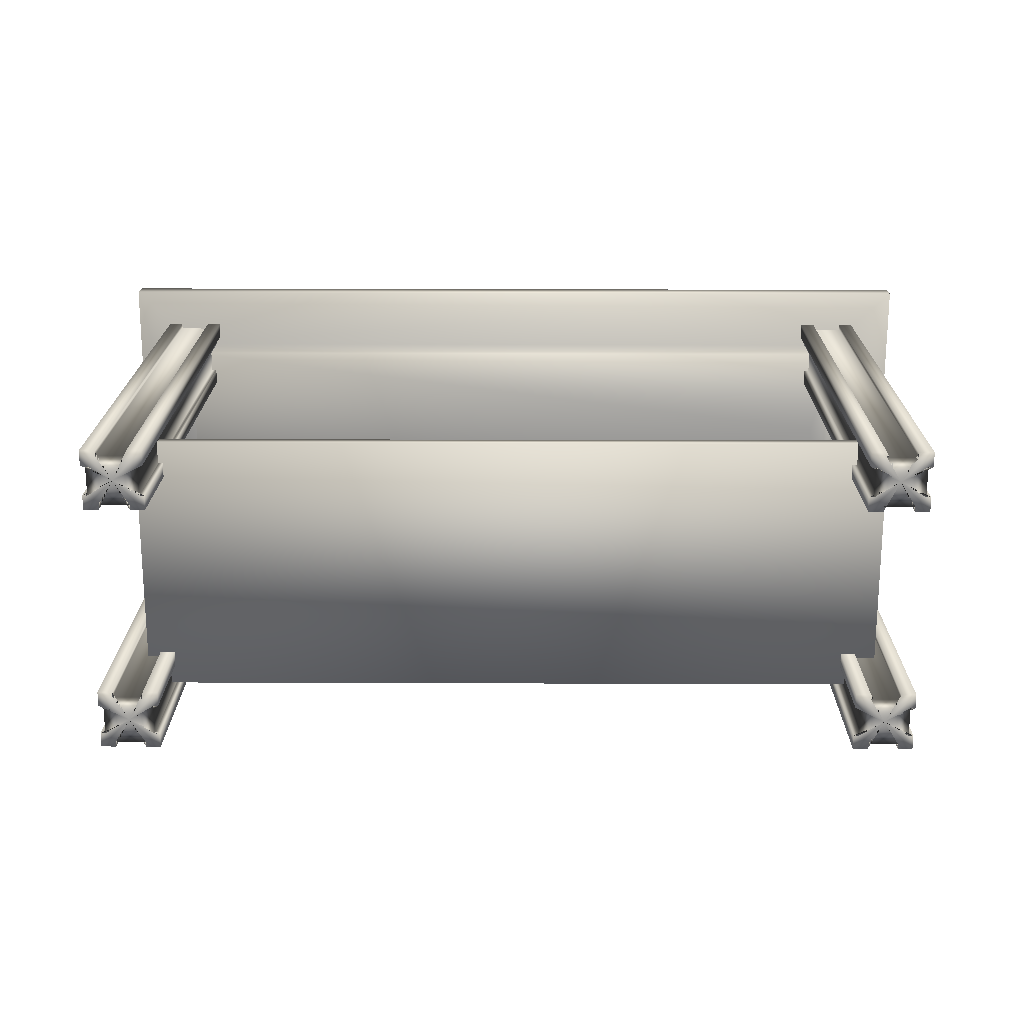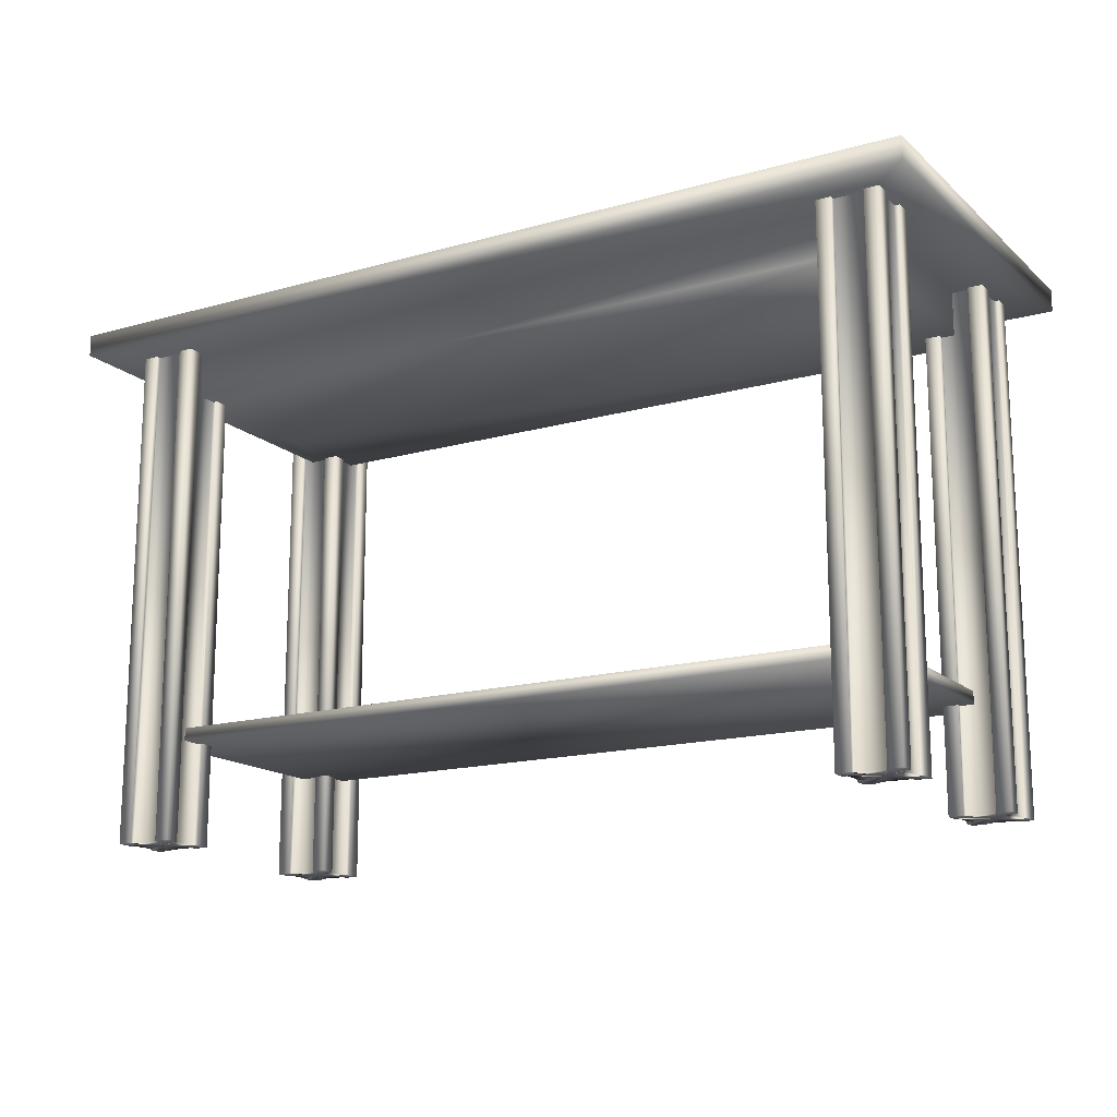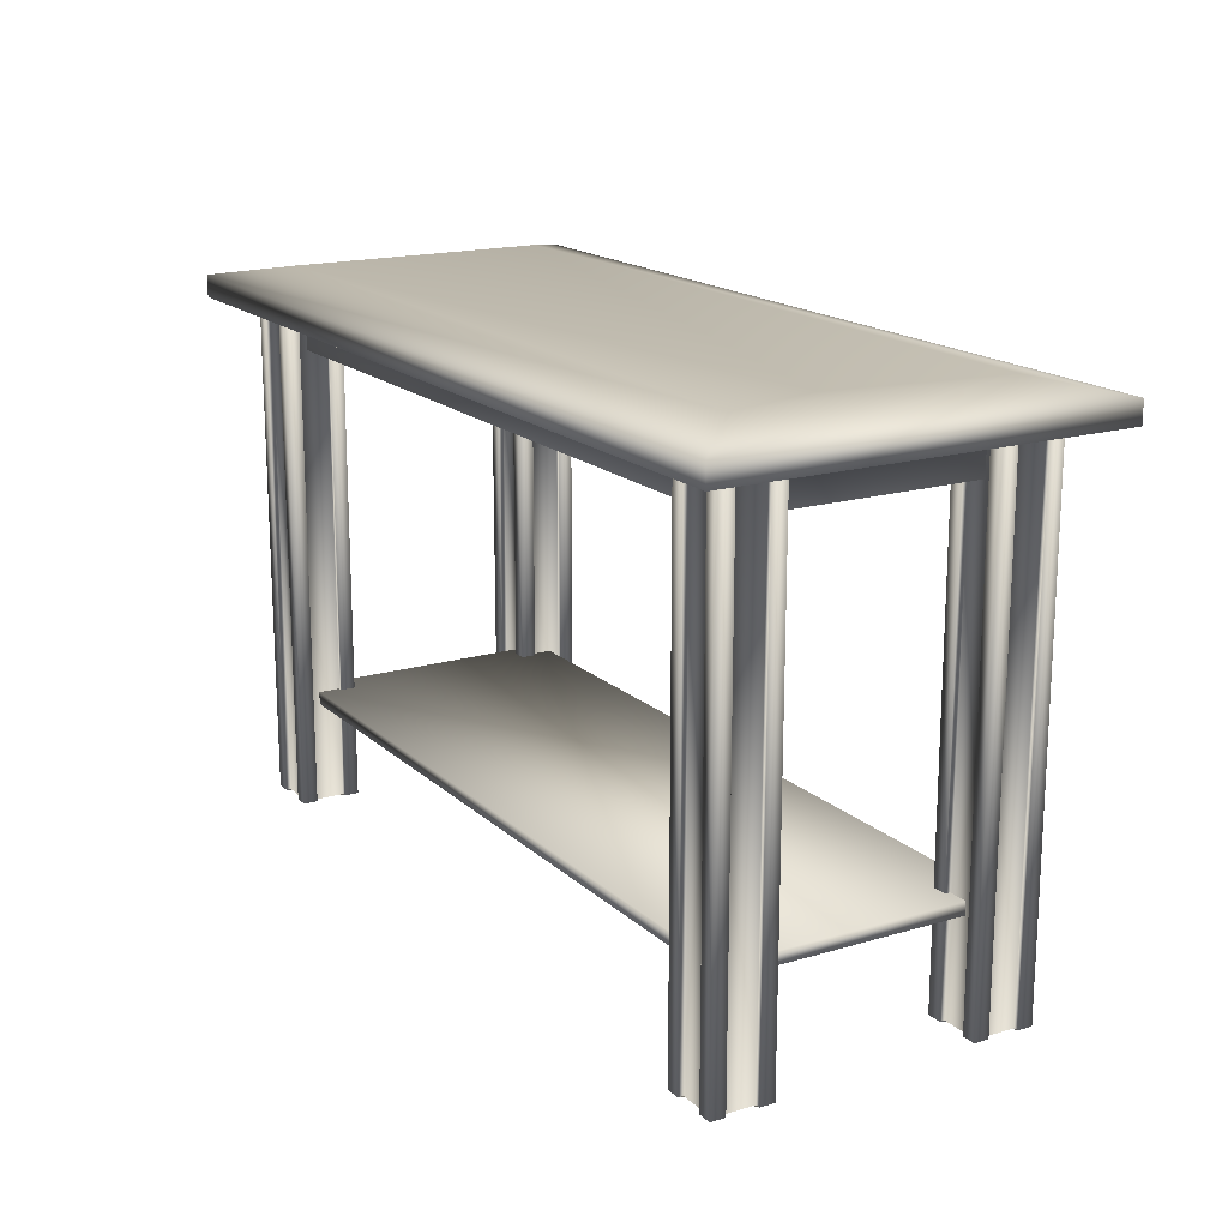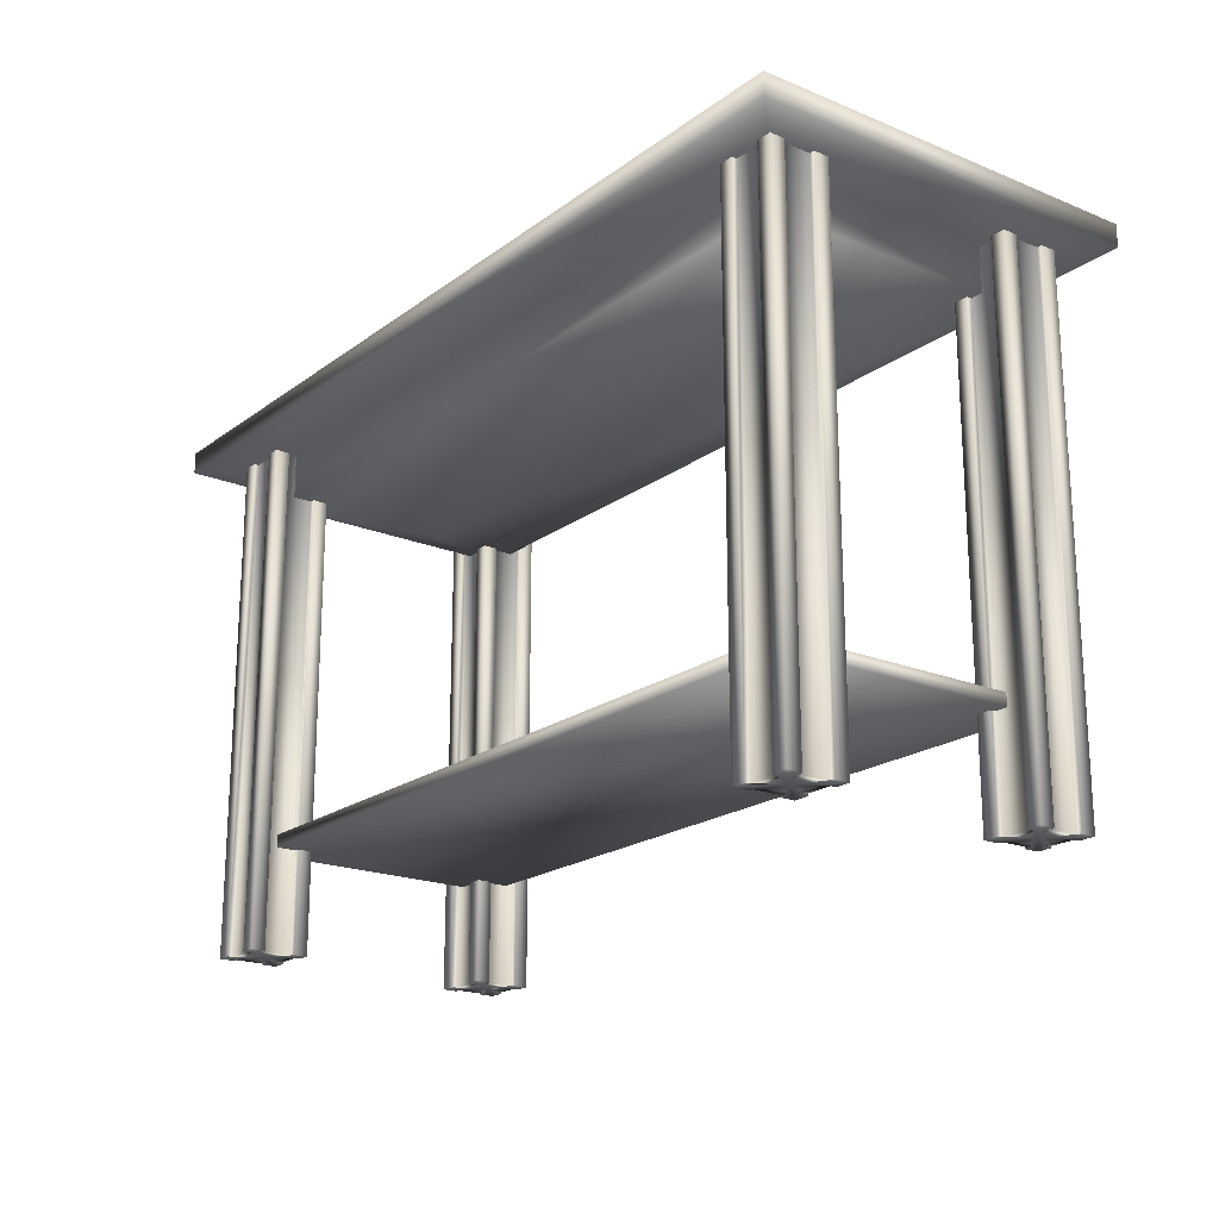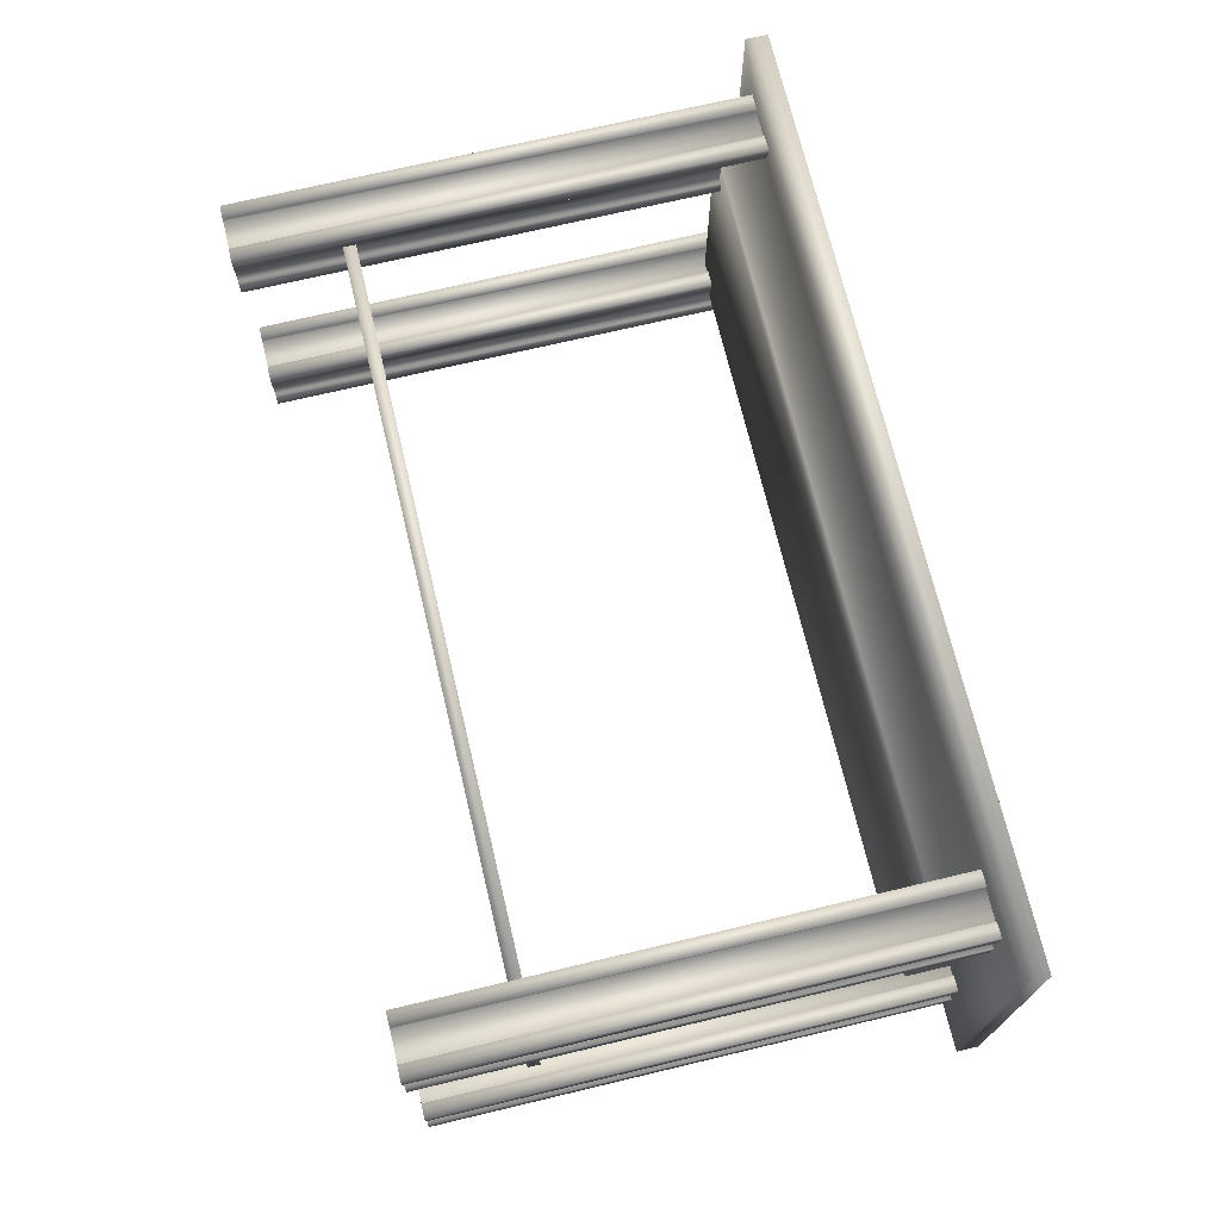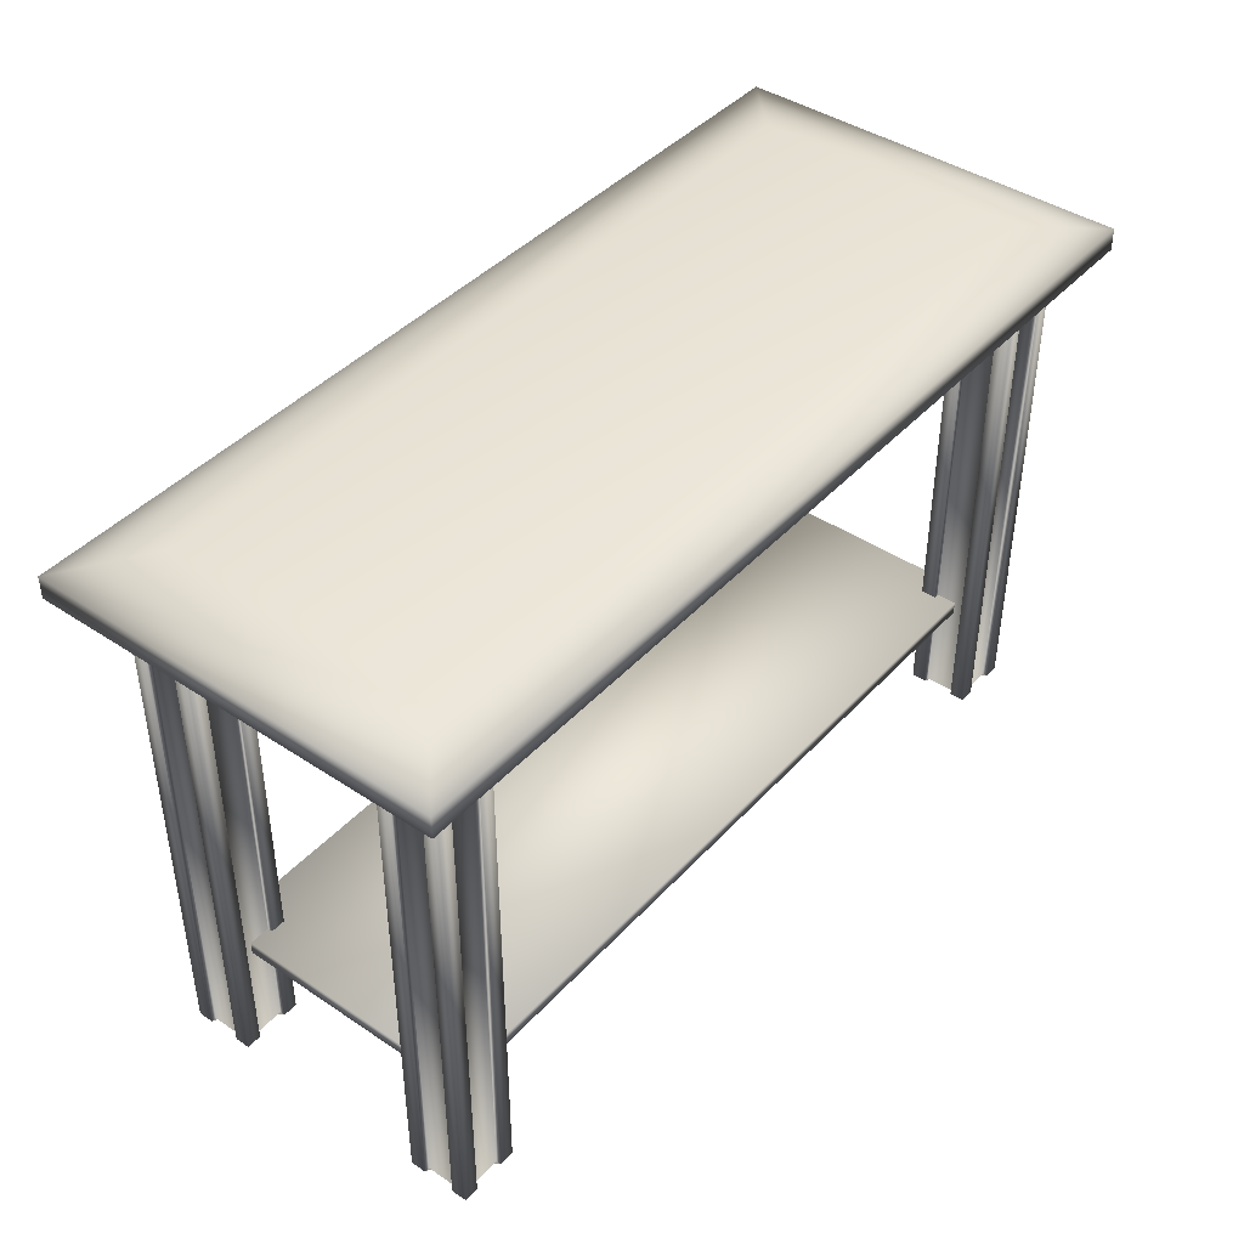
<metadata>
{"format":"obj","ext":"obj","renderer":"f3d","projection":"perspective","resolution":1024,"background":"white","views":[{"elev":19.3,"azim":0.4,"up":"+Z"},{"elev":-15.8,"azim":-149.4,"up":"+Y"},{"elev":17.1,"azim":59.4,"up":"+Y"},{"elev":-19.8,"azim":-127.0,"up":"+Y"},{"elev":71.0,"azim":76.6,"up":"+Z"},{"elev":42.6,"azim":128.6,"up":"+Y"}]}
</metadata>
<code>
v 0.09755 0.1455 0.3709
v 0.9025 0.1455 0.3709
v 0.9025 0.1455 0.09096
v 0.09755 0.1455 0.09096
v 0.09755 0.1324 0.3709
v 0.9025 0.1324 0.3709
v 0.9025 0.1324 0.09096
v 0.09755 0.1324 0.09096
v 0.9026 0.5134 0.3699
v 0.9019 0.5134 0.09154
v 0.09735 0.5134 0.09193
v 0.09813 0.5134 0.3703
v 0.9026 0.5592 0.3699
v 0.9019 0.5592 0.09154
v 0.09735 0.5592 0.09193
v 0.09813 0.5592 0.3703
v 0.975 0.5594 0.4363
v 0.9741 0.5594 0.025
v 0.025 0.5594 0.02553
v 0.02592 0.5594 0.4368
v 0.975 0.5824 0.4363
v 0.9741 0.5824 0.025
v 0.025 0.5824 0.02553
v 0.02592 0.5824 0.4368
v 0.9026 0.5962 0.3699
v 0.9019 0.5962 0.09154
v 0.09735 0.5962 0.09193
v 0.09813 0.5962 0.3703
v 0.8763 0.5962 0.2718
v 0.8763 0.5134 0.2718
v 0.1269 0.025 0.1122
v 0.1218 0.025 0.1122
v 0.1218 0.025 0.07997
v 0.1269 0.025 0.08002
v 0.1269 0.025 0.06452
v 0.1114 0.025 0.06447
v 0.1113 0.025 0.06989
v 0.07914 0.025 0.06989
v 0.07914 0.025 0.06452
v 0.0636 0.025 0.06457
v 0.0636 0.025 0.08006
v 0.06878 0.025 0.07992
v 0.06878 0.025 0.1122
v 0.0636 0.025 0.1123
v 0.06365 0.025 0.1279
v 0.07914 0.025 0.1278
v 0.07924 0.025 0.1224
v 0.1114 0.025 0.1224
v 0.1114 0.025 0.1278
v 0.1269 0.025 0.1279
v 0.1269 0.5594 0.1122
v 0.1218 0.5594 0.1122
v 0.1218 0.5594 0.07997
v 0.1269 0.5594 0.08002
v 0.1269 0.5594 0.06452
v 0.1114 0.5594 0.06447
v 0.1113 0.5594 0.06989
v 0.07914 0.5594 0.06989
v 0.07914 0.5594 0.06452
v 0.0636 0.5594 0.06457
v 0.0636 0.5594 0.08006
v 0.06878 0.5594 0.07992
v 0.06878 0.5594 0.1122
v 0.0636 0.5594 0.1123
v 0.06365 0.5594 0.1279
v 0.07914 0.5594 0.1278
v 0.07924 0.5594 0.1224
v 0.1114 0.5594 0.1224
v 0.1114 0.5594 0.1278
v 0.1269 0.5594 0.1279
v 0.09527 0.5594 0.09614
v 0.09527 0.025 0.09614
v 0.9286 0.025 0.1122
v 0.9234 0.025 0.1122
v 0.9234 0.025 0.07997
v 0.9285 0.025 0.08002
v 0.9285 0.025 0.06452
v 0.913 0.025 0.06447
v 0.9129 0.025 0.06989
v 0.8807 0.025 0.06989
v 0.8807 0.025 0.06452
v 0.8652 0.025 0.06457
v 0.8652 0.025 0.08006
v 0.8703 0.025 0.07992
v 0.8703 0.025 0.1122
v 0.8652 0.025 0.1123
v 0.8652 0.025 0.1279
v 0.8807 0.025 0.1278
v 0.8808 0.025 0.1224
v 0.913 0.025 0.1224
v 0.913 0.025 0.1278
v 0.9285 0.025 0.1279
v 0.9286 0.5594 0.1122
v 0.9234 0.5594 0.1122
v 0.9234 0.5594 0.07997
v 0.9285 0.5594 0.08002
v 0.9285 0.5594 0.06452
v 0.913 0.5594 0.06447
v 0.9129 0.5594 0.06989
v 0.8807 0.5594 0.06989
v 0.8807 0.5594 0.06452
v 0.8652 0.5594 0.06457
v 0.8652 0.5594 0.08006
v 0.8703 0.5594 0.07992
v 0.8703 0.5594 0.1122
v 0.8652 0.5594 0.1123
v 0.8652 0.5594 0.1279
v 0.8807 0.5594 0.1278
v 0.8808 0.5594 0.1224
v 0.913 0.5594 0.1224
v 0.913 0.5594 0.1278
v 0.9285 0.5594 0.1279
v 0.8968 0.5594 0.09614
v 0.8968 0.025 0.09614
v 0.9285 0.025 0.3801
v 0.9234 0.025 0.38
v 0.9234 0.025 0.3477
v 0.9285 0.025 0.3478
v 0.9285 0.025 0.3323
v 0.9129 0.025 0.3323
v 0.9128 0.025 0.3376
v 0.8807 0.025 0.3376
v 0.8807 0.025 0.3323
v 0.8652 0.025 0.3324
v 0.8652 0.025 0.3478
v 0.8704 0.025 0.3477
v 0.8704 0.025 0.38
v 0.8652 0.025 0.3801
v 0.8652 0.025 0.3957
v 0.8807 0.025 0.3956
v 0.8808 0.025 0.3902
v 0.913 0.025 0.3902
v 0.913 0.025 0.3956
v 0.9285 0.025 0.3957
v 0.9285 0.5594 0.3801
v 0.9234 0.5594 0.38
v 0.9234 0.5594 0.3477
v 0.9285 0.5594 0.3478
v 0.9285 0.5594 0.3323
v 0.9129 0.5594 0.3323
v 0.9128 0.5594 0.3376
v 0.8807 0.5594 0.3376
v 0.8807 0.5594 0.3323
v 0.8652 0.5594 0.3324
v 0.8652 0.5594 0.3478
v 0.8704 0.5594 0.3477
v 0.8704 0.5594 0.38
v 0.8652 0.5594 0.3801
v 0.8652 0.5594 0.3957
v 0.8807 0.5594 0.3956
v 0.8808 0.5594 0.3902
v 0.913 0.5594 0.3902
v 0.913 0.5594 0.3956
v 0.9285 0.5594 0.3957
v 0.8969 0.5594 0.3639
v 0.8969 0.025 0.3639
v 0.1269 0.025 0.3801
v 0.1218 0.025 0.38
v 0.1218 0.025 0.3477
v 0.1269 0.025 0.3478
v 0.1269 0.025 0.3323
v 0.1114 0.025 0.3323
v 0.1113 0.025 0.3376
v 0.07915 0.025 0.3376
v 0.07915 0.025 0.3323
v 0.0636 0.025 0.3324
v 0.0636 0.025 0.3478
v 0.06878 0.025 0.3477
v 0.06878 0.025 0.38
v 0.0636 0.025 0.3801
v 0.06365 0.025 0.3957
v 0.07915 0.025 0.3956
v 0.07924 0.025 0.3902
v 0.1114 0.025 0.3902
v 0.1114 0.025 0.3956
v 0.1269 0.025 0.3957
v 0.1269 0.5594 0.3801
v 0.1218 0.5594 0.38
v 0.1218 0.5594 0.3477
v 0.1269 0.5594 0.3478
v 0.1269 0.5594 0.3323
v 0.1114 0.5594 0.3323
v 0.1113 0.5594 0.3376
v 0.07915 0.5594 0.3376
v 0.07915 0.5594 0.3323
v 0.0636 0.5594 0.3324
v 0.0636 0.5594 0.3478
v 0.06878 0.5594 0.3477
v 0.06878 0.5594 0.38
v 0.0636 0.5594 0.3801
v 0.06365 0.5594 0.3957
v 0.07915 0.5594 0.3956
v 0.07924 0.5594 0.3902
v 0.1114 0.5594 0.3902
v 0.1114 0.5594 0.3956
v 0.1269 0.5594 0.3957
v 0.09527 0.5594 0.3639
v 0.09527 0.025 0.3639
f 2 3 1
f 3 4 1
f 5 6 1
f 6 2 1
f 6 7 2
f 7 3 2
f 7 8 3
f 8 4 3
f 8 5 4
f 5 1 4
f 8 7 5
f 7 6 5
f 10 14 9
f 14 13 9
f 11 15 10
f 15 14 10
f 12 16 11
f 16 15 11
f 9 13 12
f 13 16 12
f 14 18 13
f 18 17 13
f 15 19 14
f 19 18 14
f 16 20 15
f 20 19 15
f 13 17 16
f 17 20 16
f 18 22 17
f 22 21 17
f 19 23 18
f 23 22 18
f 20 24 19
f 24 23 19
f 17 21 20
f 21 24 20
f 22 26 21
f 26 25 21
f 23 27 22
f 27 26 22
f 24 28 23
f 28 27 23
f 21 25 24
f 25 28 24
f 9 30 10
f 10 30 11
f 11 30 12
f 12 30 9
f 26 29 25
f 27 29 26
f 28 29 27
f 25 29 28
f 32 52 31
f 52 51 31
f 33 53 32
f 53 52 32
f 34 54 33
f 54 53 33
f 35 55 34
f 55 54 34
f 36 56 35
f 56 55 35
f 37 57 36
f 57 56 36
f 38 58 37
f 58 57 37
f 39 59 38
f 59 58 38
f 40 60 39
f 60 59 39
f 41 61 40
f 61 60 40
f 42 62 41
f 62 61 41
f 43 63 42
f 63 62 42
f 44 64 43
f 64 63 43
f 45 65 44
f 65 64 44
f 46 66 45
f 66 65 45
f 47 67 46
f 67 66 46
f 48 68 47
f 68 67 47
f 49 69 48
f 69 68 48
f 50 70 49
f 70 69 49
f 31 51 50
f 51 70 50
f 31 72 32
f 32 72 33
f 33 72 34
f 34 72 35
f 35 72 36
f 36 72 37
f 37 72 38
f 38 72 39
f 39 72 40
f 40 72 41
f 41 72 42
f 42 72 43
f 43 72 44
f 44 72 45
f 45 72 46
f 46 72 47
f 47 72 48
f 48 72 49
f 49 72 50
f 50 72 31
f 52 71 51
f 53 71 52
f 54 71 53
f 55 71 54
f 56 71 55
f 57 71 56
f 58 71 57
f 59 71 58
f 60 71 59
f 61 71 60
f 62 71 61
f 63 71 62
f 64 71 63
f 65 71 64
f 66 71 65
f 67 71 66
f 68 71 67
f 69 71 68
f 70 71 69
f 51 71 70
f 74 94 73
f 94 93 73
f 75 95 74
f 95 94 74
f 76 96 75
f 96 95 75
f 77 97 76
f 97 96 76
f 78 98 77
f 98 97 77
f 79 99 78
f 99 98 78
f 80 100 79
f 100 99 79
f 81 101 80
f 101 100 80
f 82 102 81
f 102 101 81
f 83 103 82
f 103 102 82
f 84 104 83
f 104 103 83
f 85 105 84
f 105 104 84
f 86 106 85
f 106 105 85
f 87 107 86
f 107 106 86
f 88 108 87
f 108 107 87
f 89 109 88
f 109 108 88
f 90 110 89
f 110 109 89
f 91 111 90
f 111 110 90
f 92 112 91
f 112 111 91
f 73 93 92
f 93 112 92
f 73 114 74
f 74 114 75
f 75 114 76
f 76 114 77
f 77 114 78
f 78 114 79
f 79 114 80
f 80 114 81
f 81 114 82
f 82 114 83
f 83 114 84
f 84 114 85
f 85 114 86
f 86 114 87
f 87 114 88
f 88 114 89
f 89 114 90
f 90 114 91
f 91 114 92
f 92 114 73
f 94 113 93
f 95 113 94
f 96 113 95
f 97 113 96
f 98 113 97
f 99 113 98
f 100 113 99
f 101 113 100
f 102 113 101
f 103 113 102
f 104 113 103
f 105 113 104
f 106 113 105
f 107 113 106
f 108 113 107
f 109 113 108
f 110 113 109
f 111 113 110
f 112 113 111
f 93 113 112
f 116 136 115
f 136 135 115
f 117 137 116
f 137 136 116
f 118 138 117
f 138 137 117
f 119 139 118
f 139 138 118
f 120 140 119
f 140 139 119
f 121 141 120
f 141 140 120
f 122 142 121
f 142 141 121
f 123 143 122
f 143 142 122
f 124 144 123
f 144 143 123
f 125 145 124
f 145 144 124
f 126 146 125
f 146 145 125
f 127 147 126
f 147 146 126
f 128 148 127
f 148 147 127
f 129 149 128
f 149 148 128
f 130 150 129
f 150 149 129
f 131 151 130
f 151 150 130
f 132 152 131
f 152 151 131
f 133 153 132
f 153 152 132
f 134 154 133
f 154 153 133
f 115 135 134
f 135 154 134
f 115 156 116
f 116 156 117
f 117 156 118
f 118 156 119
f 119 156 120
f 120 156 121
f 121 156 122
f 122 156 123
f 123 156 124
f 124 156 125
f 125 156 126
f 126 156 127
f 127 156 128
f 128 156 129
f 129 156 130
f 130 156 131
f 131 156 132
f 132 156 133
f 133 156 134
f 134 156 115
f 136 155 135
f 137 155 136
f 138 155 137
f 139 155 138
f 140 155 139
f 141 155 140
f 142 155 141
f 143 155 142
f 144 155 143
f 145 155 144
f 146 155 145
f 147 155 146
f 148 155 147
f 149 155 148
f 150 155 149
f 151 155 150
f 152 155 151
f 153 155 152
f 154 155 153
f 135 155 154
f 158 178 157
f 178 177 157
f 159 179 158
f 179 178 158
f 160 180 159
f 180 179 159
f 161 181 160
f 181 180 160
f 162 182 161
f 182 181 161
f 163 183 162
f 183 182 162
f 164 184 163
f 184 183 163
f 165 185 164
f 185 184 164
f 166 186 165
f 186 185 165
f 167 187 166
f 187 186 166
f 168 188 167
f 188 187 167
f 169 189 168
f 189 188 168
f 170 190 169
f 190 189 169
f 171 191 170
f 191 190 170
f 172 192 171
f 192 191 171
f 173 193 172
f 193 192 172
f 174 194 173
f 194 193 173
f 175 195 174
f 195 194 174
f 176 196 175
f 196 195 175
f 157 177 176
f 177 196 176
f 157 198 158
f 158 198 159
f 159 198 160
f 160 198 161
f 161 198 162
f 162 198 163
f 163 198 164
f 164 198 165
f 165 198 166
f 166 198 167
f 167 198 168
f 168 198 169
f 169 198 170
f 170 198 171
f 171 198 172
f 172 198 173
f 173 198 174
f 174 198 175
f 175 198 176
f 176 198 157
f 178 197 177
f 179 197 178
f 180 197 179
f 181 197 180
f 182 197 181
f 183 197 182
f 184 197 183
f 185 197 184
f 186 197 185
f 187 197 186
f 188 197 187
f 189 197 188
f 190 197 189
f 191 197 190
f 192 197 191
f 193 197 192
f 194 197 193
f 195 197 194
f 196 197 195
f 177 197 196

</code>
